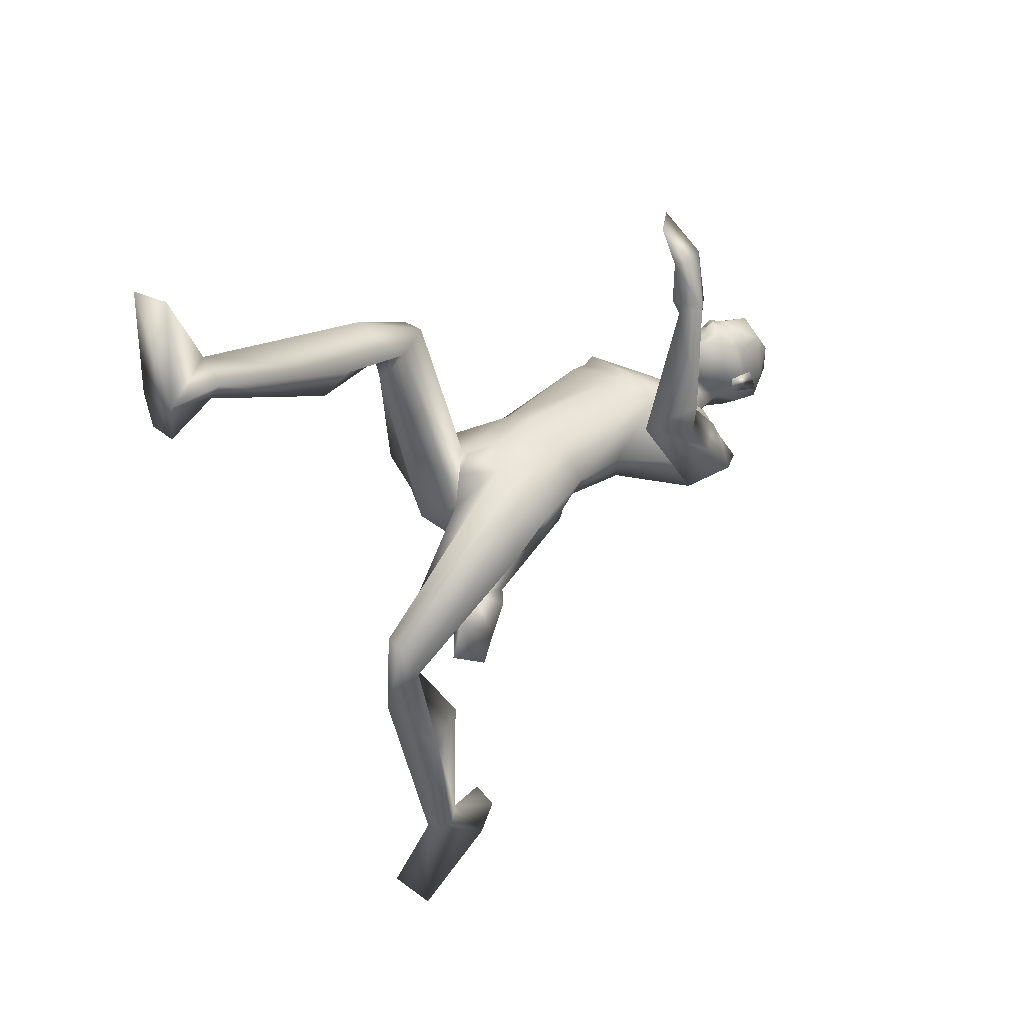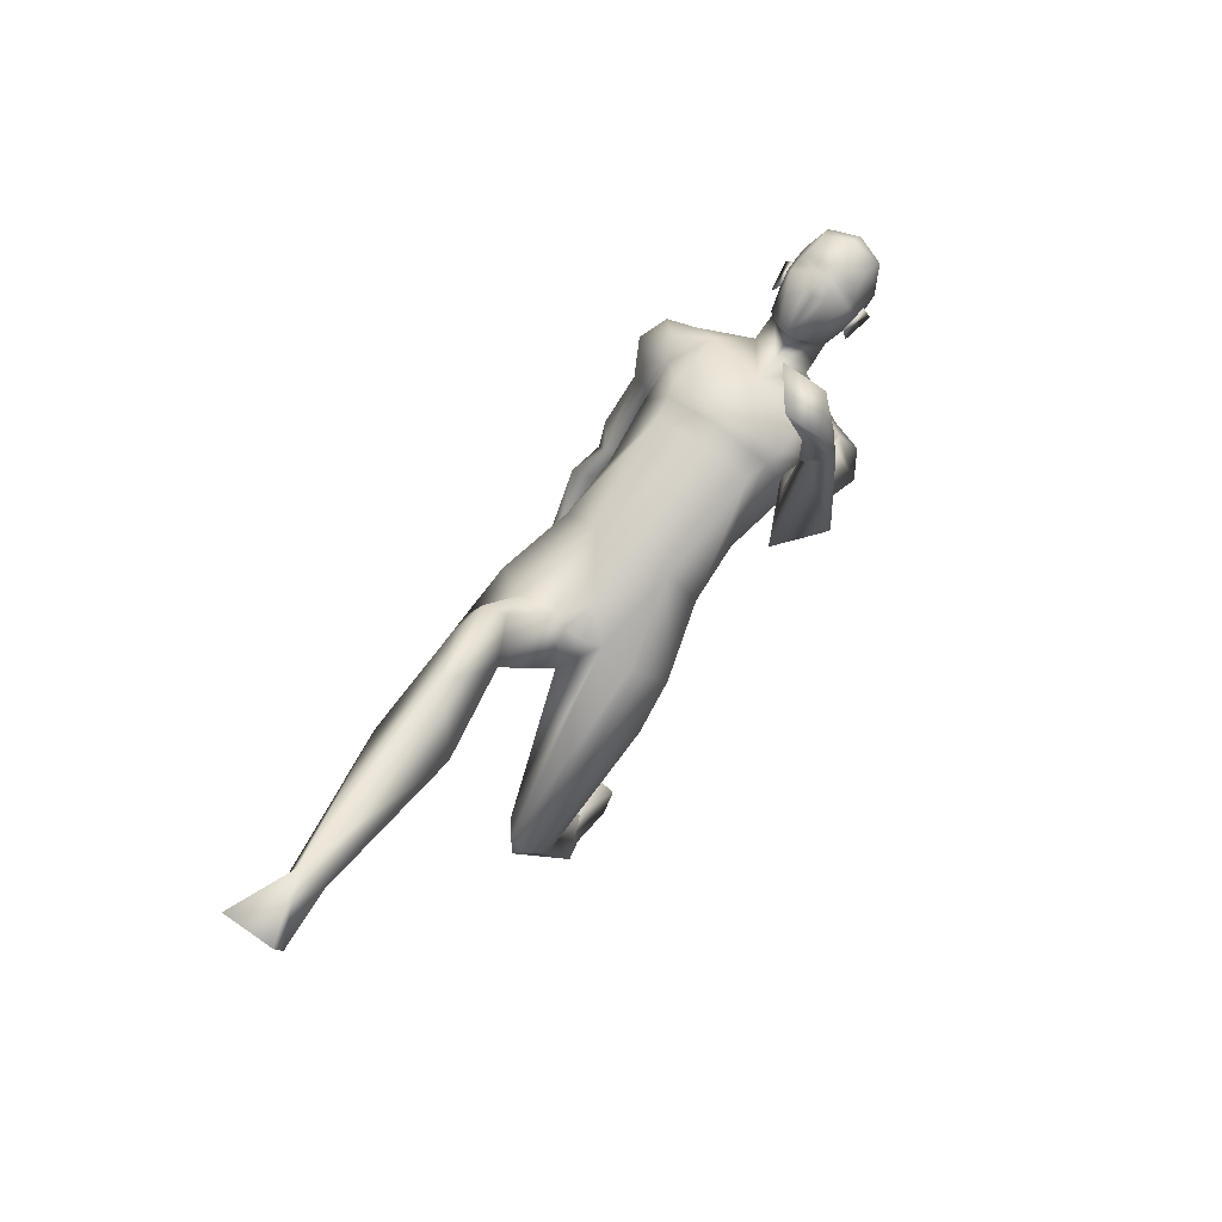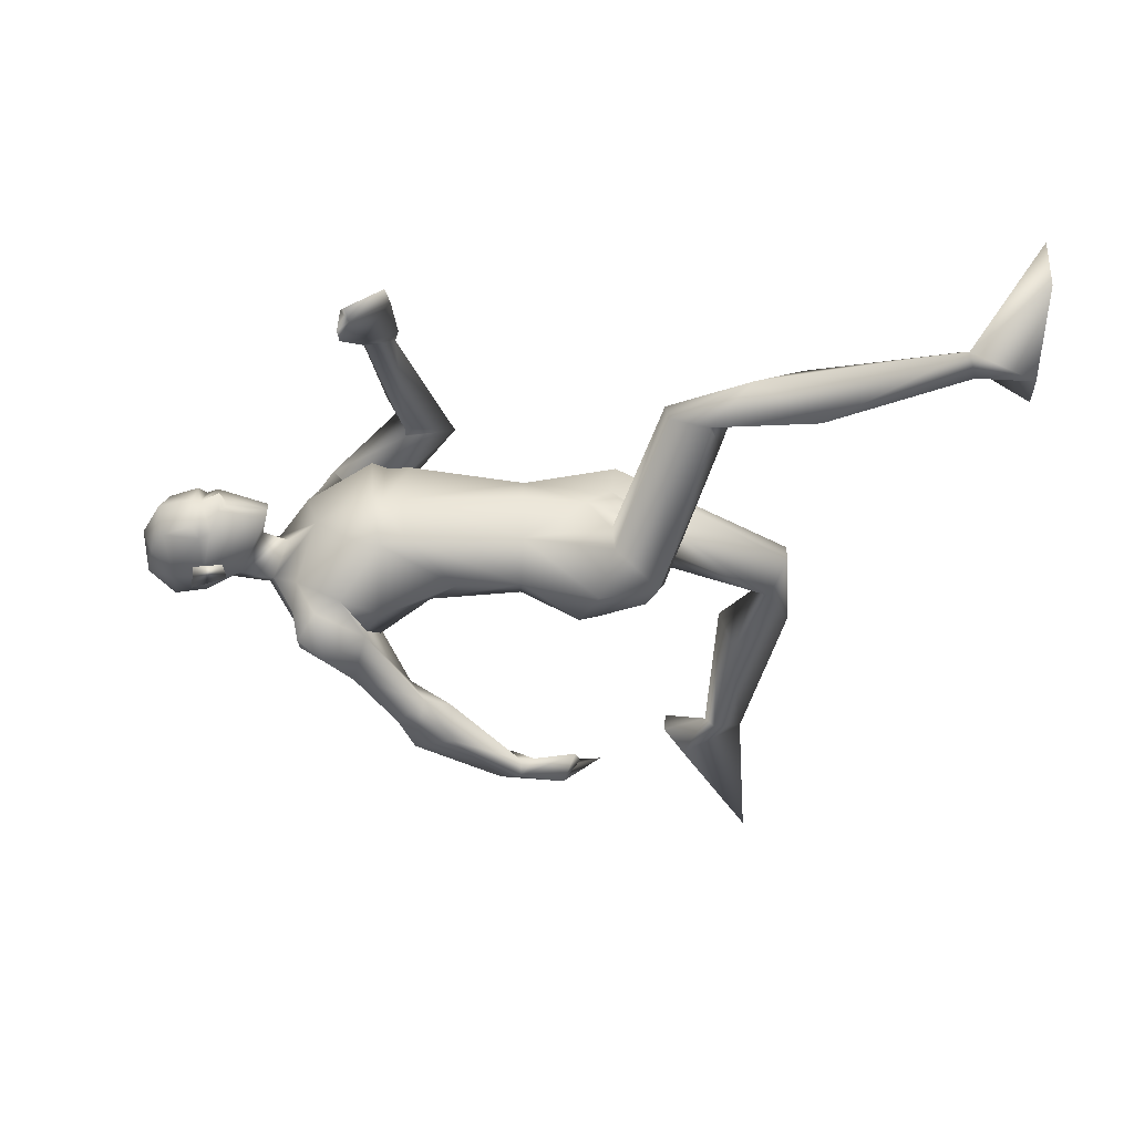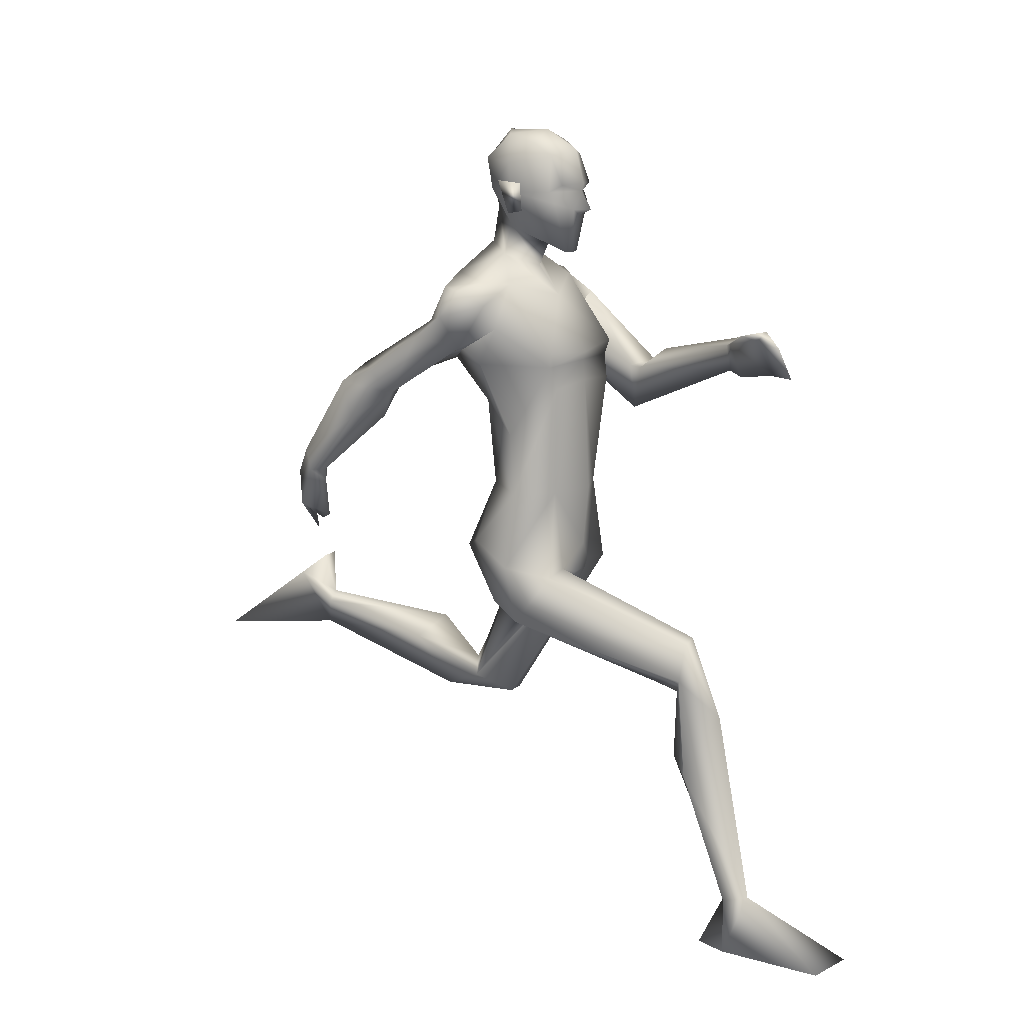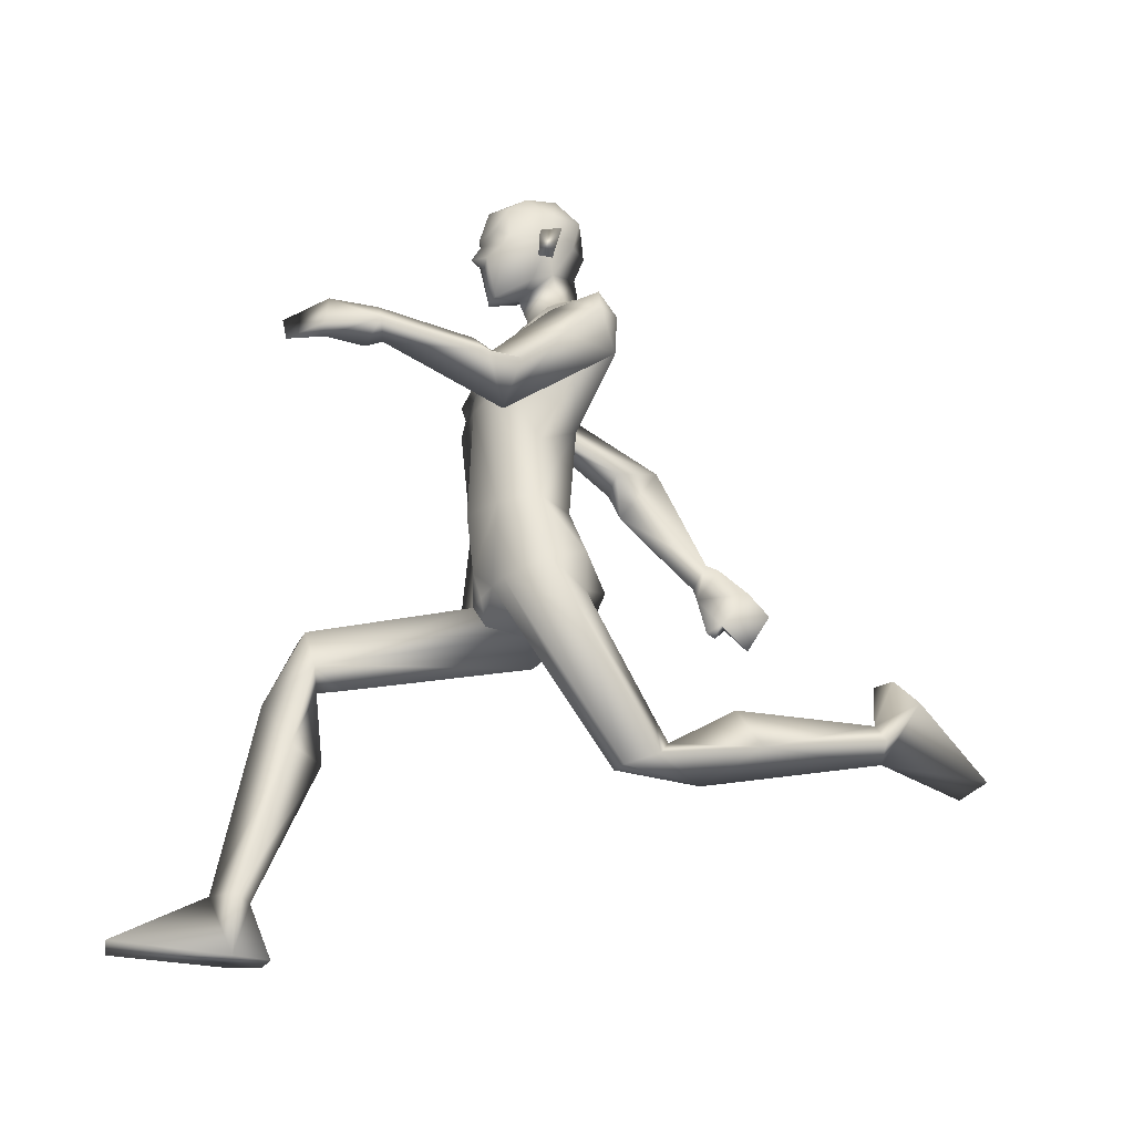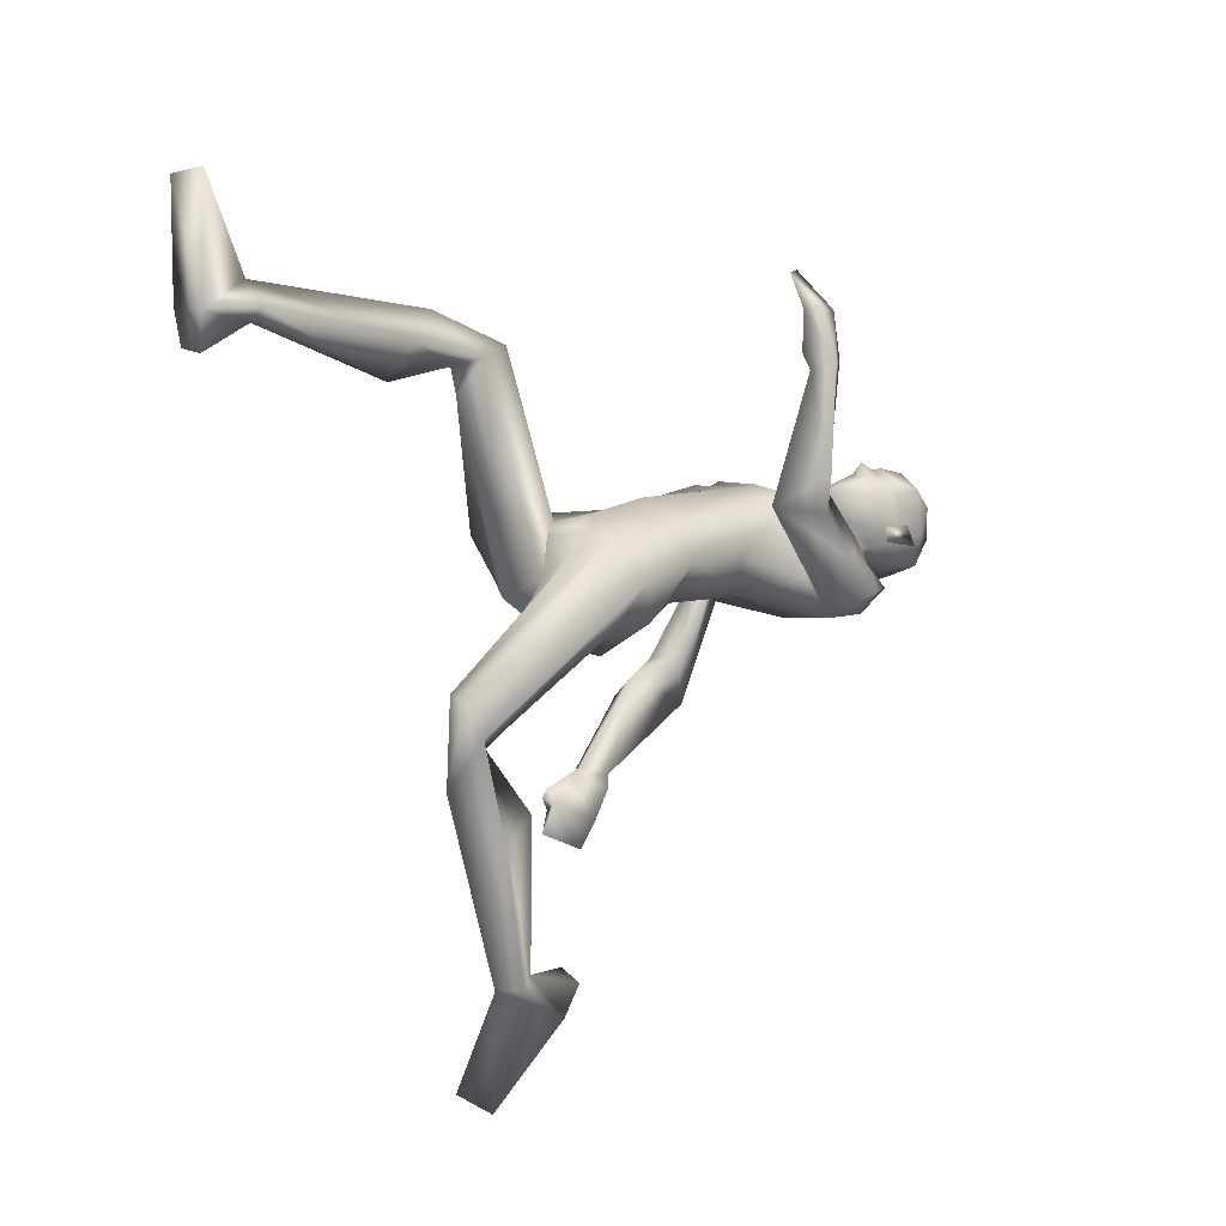
<metadata>
{"format":"obj","ext":"obj","renderer":"f3d","projection":"perspective","resolution":1024,"background":"white","views":[{"elev":34.8,"azim":45.5,"up":"+Z"},{"elev":79.6,"azim":35.1,"up":"+Z"},{"elev":45.3,"azim":-88.9,"up":"+Z"},{"elev":13.9,"azim":-56.2,"up":"+Y"},{"elev":-24.4,"azim":69.9,"up":"+Y"},{"elev":12.9,"azim":49.0,"up":"+Z"}]}
</metadata>
<code>
o Man_Body
v 0.006843 3.798 -0.1852
v 0.2566 3.711 -0.2044
v -0.2422 3.707 -0.1964
v 0.5217 3.7 0.126
v -0.4963 3.693 0.1424
v 0.2963 3.694 0.3485
v -0.2638 3.69 0.3575
v 0.01825 3.694 0.4774
v 0.01187 5.03 -0.5471
v 0.3385 5.309 -0.4744
v -0.3147 5.309 -0.4744
v 0.4223 5.255 0.03299
v -0.3985 5.255 0.03299
v 0.01187 5.143 0.208
v 0.3963 4.66 0.3789
v -0.3725 4.66 0.3789
v 0.01187 4.674 0.4245
v 0.01187 4.338 -0.2413
v 0.3046 4.34 -0.2388
v -0.2809 4.34 -0.2388
v 0.5 4.135 0.09559
v -0.4763 4.135 0.09559
v 0.364 4.495 0.4189
v -0.3403 4.495 0.4189
v 0.01187 4.525 0.4419
v 0.4208 4.77 0.4057
v -0.3971 4.77 0.4057
v 0.01187 4.733 0.445
v 0.01187 5.516 -0.3822
v 0.2204 5.45 -0.1384
v -0.1967 5.45 -0.1384
v 0.01187 5.352 0.03315
v 0.3863 1.787 -0.4737
v -0.2289 2.744 1.542
v 0.6196 1.864 -0.7237
v -0.4355 2.461 1.547
v 0.2201 3.079 0.3517
v -0.1608 3.073 0.3639
v 0.02359 2.825 0.04493
v 0.283 2.889 -0.3645
v -0.2347 2.701 -0.11
v 0.6335 2.157 -2.42
v -0.3289 0.7819 1.902
v 0.5149 2.303 -2.39
v -0.1503 0.7754 1.835
v 0.4192 2.232 -2.379
v -0.105 0.8282 1.933
v 0.4953 2.026 -2.44
v -0.2799 0.8353 2.079
v 0.5827 4.94 0.01481
v -0.5589 4.94 0.01481
v 0.2133 5.676 -0.08898
v -0.1895 5.676 -0.08898
v 0.01187 5.525 0.1086
v 0.01187 5.787 -0.3324
v 0.6686 5.089 0.08579
v -0.6282 4.779 -0.2697
v 0.6639 5.133 -0.4203
v -0.6392 5.239 -0.3762
v 0.6458 5.204 -0.08332
v -0.6297 5.115 -0.03963
v 0.6604 4.833 -0.4062
v -0.6205 4.969 -0.5255
v 0.8497 4.816 0.04378
v -0.7731 4.863 -0.5541
v 0.7838 5.24 -0.2344
v -0.7659 5.229 -0.171
v 0.5704 5.3 -0.2231
v -0.5582 5.276 -0.1005
v 0.5822 4.666 -0.1216
v -0.4198 4.763 -0.1948
v 0.8186 4.583 0.5701
v -0.6814 4.388 -0.8666
v 0.9543 4.488 0.3967
v -0.8125 4.571 -0.9494
v 0.7262 4.199 0.4552
v 0.6329 4.543 0.4719
v -0.4978 4.498 -0.8629
v 0.706 4.831 1.359
v -0.7381 3.71 -1.617
v 0.8149 4.689 1.366
v -0.6817 3.858 -1.7
v 0.6812 4.579 1.315
v -0.5344 3.865 -1.596
v 0.6168 4.777 1.314
v -0.6582 3.708 -1.537
v 0.7874 4.675 0.6946
v -0.8281 4.189 -1.133
v 0.9984 4.471 0.6551
v -0.789 4.462 -1.241
v -0.5447 4.572 -1.209
v 0.5952 4.543 0.579
v -0.6477 4.204 -0.9459
v 0.01025 2.894 -0.3267
v 0.6709 3.168 0.09528
v -0.6274 3.153 0.1466
v 0.02937 3.251 0.4283
v 0.5101 3.312 -0.2408
v -0.4986 3.29 -0.2057
v 0.1991 3.161 -0.4932
v -0.1965 3.155 -0.4805
v 0.4547 3.05 0.3479
v -0.3882 3.05 0.3844
v 0.003055 3.409 -0.3208
v 0.5459 3.005 -0.2189
v -0.4981 2.831 -0.03541
v 0.3963 1.741 -1.095
v -0.2756 2.186 1.807
v 0.7206 1.957 -1.433
v -0.4575 1.743 1.616
v 0.612 2.242 -1.285
v -0.2092 1.792 1.39
v 0.2851 2.132 -1.337
v 0.009755 1.84 1.658
v 0.4543 2.004 -0.8485
v -0.2615 2.32 1.436
v 0.01187 6.368 0.1026
v 0.01187 6.231 0.3484
v 0.01187 5.986 0.418
v 0.01187 5.929 0.4037
v 0.09283 5.797 0.3866
v -0.06909 5.797 0.3866
v 0.01187 5.473 0.3305
v 0.0873 5.479 0.3128
v -0.06356 5.479 0.3128
v 0.2359 5.847 0.3082
v -0.2122 5.847 0.3082
v 0.2443 5.929 0.2646
v -0.2206 5.929 0.2646
v 0.2086 6.185 0.2608
v -0.1848 6.185 0.2608
v 0.2198 6.282 0.1205
v -0.1961 6.282 0.1205
v 0.1759 6.336 -0.1238
v -0.1522 6.336 -0.1238
v 0.2976 6.135 -0.05699
v -0.2738 6.135 -0.05699
v 0.3047 5.927 -0.03635
v -0.2809 5.927 -0.03635
v 0.01187 5.989 -0.4082
v 0.01187 6.182 -0.3899
v 0.01187 6.361 -0.2227
v 0.6537 2.466 -2.687
v -0.3903 0.4086 1.934
v 0.6322 2.612 -2.493
v -0.3222 0.4076 1.7
v 0.3578 2.469 -2.628
v -0.08873 0.4124 1.944
v 0.1443 1.971 -3.239
v -0.02995 0.4195 2.758
v 0.4955 1.997 -3.27
v -0.3783 0.4147 2.698
v 0.4373 2.625 -2.44
v -0.1201 0.41 1.688
v 0.01187 5.752 0.3784
v 0.01187 5.797 0.4824
v 0.2005 5.98 0.3498
v -0.1768 5.98 0.3498
v 0.3543 6.008 -0.1111
v -0.3305 6.008 -0.1111
v 0.2975 5.989 0.04065
v -0.2738 5.989 0.04065
v 0.2758 5.784 0.04479
v -0.252 5.784 0.04479
v 0.309 5.763 -0.05292
v -0.2853 5.763 -0.05292
v 0.2325 5.899 -0.01848
v -0.2087 5.899 -0.01848
v 0.2284 5.932 -0.247
v -0.2047 5.932 -0.247
v 0.2249 6.159 -0.2947
v -0.2011 6.159 -0.2947
v 0.444 2.176 -0.7528
v -0.2665 2.367 1.245
v 0.5368 1.781 -0.4929
v -0.3761 2.712 1.561
v 0.2832 1.902 -0.7464
v -0.09986 2.462 1.498
v 0.6871 4.654 1.724
v -0.4927 3.618 -1.927
v 0.5544 4.922 1.677
v -0.6469 3.4 -1.785
v 0.4557 4.603 1.94
v -0.2709 3.393 -1.982
v 0.2668 4.853 1.93
v -0.3716 3.131 -1.841
v 0.3538 4.929 1.658
v -0.549 3.279 -1.657
v 0.6076 4.585 1.709
v -0.3983 3.616 -1.879
v 0.4765 4.857 1.642
v -0.5616 3.407 -1.721
v 0.6367 4.548 1.427
v -0.4562 3.799 -1.667
v 0.5496 4.807 1.383
v -0.628 3.613 -1.553
v 0.3356 4.912 1.589
v -0.5435 3.312 -1.592
v 0.6987 2.812 -0.1052
v -0.6297 2.748 0.2425
v -0.19 5.606 0.07103
v 0.2137 5.606 0.07103
v -0.04627 3.029 0.3992
v 0.1093 3.031 0.3942
v 0.03194 2.859 0.3329
v -0.8613 5.046 -0.2728
v 0.8901 5.044 -0.2136
v 0.4532 4.819 -0.05256
v -0.5585 4.666 -0.1216
f 50 26 15
f 16 27 51
f 68 30 12
f 13 31 69
f 50 12 26
f 27 13 51
f 10 58 62
f 63 59 11
f 60 66 68
f 69 67 61
f 9 62 19
f 20 63 9
f 19 18 9
f 9 18 20
f 10 62 9
f 9 63 11
f 68 12 60
f 61 13 69
f 98 4 95
f 96 5 99
f 98 2 4
f 5 3 99
f 72 87 89
f 90 88 73
f 72 89 74
f 75 90 73
f 77 92 72
f 73 93 78
f 92 87 72
f 73 88 93
f 37 102 6
f 7 103 38
f 39 94 40
f 41 94 39
f 104 1 2
f 3 1 104
f 95 105 98
f 99 106 96
f 100 98 105
f 106 99 101
f 100 104 2
f 3 104 101
f 2 98 100
f 101 99 3
f 6 102 95
f 96 103 7
f 95 4 6
f 7 5 96
f 107 175 33
f 34 176 108
f 177 173 115
f 116 174 178
f 173 35 115
f 116 36 174
f 118 132 117
f 117 133 118
f 132 134 117
f 117 135 133
f 134 142 117
f 117 142 135
f 149 151 48
f 49 152 150
f 145 153 44
f 45 154 146
f 120 156 121
f 122 156 120
f 121 156 155
f 155 156 122
f 54 124 123
f 123 125 54
f 155 123 121
f 122 123 155
f 123 124 121
f 122 125 123
f 147 143 151
f 152 144 148
f 147 151 149
f 150 152 148
f 143 147 145
f 146 148 144
f 147 153 145
f 146 154 148
f 44 153 147
f 148 154 45
f 44 147 46
f 47 148 45
f 48 151 143
f 144 152 49
f 48 143 42
f 43 144 49
f 48 46 147
f 148 47 49
f 48 147 149
f 150 148 49
f 44 42 143
f 144 43 45
f 44 143 145
f 146 144 45
f 130 136 132
f 133 137 131
f 136 134 132
f 133 135 137
f 119 130 118
f 118 131 119
f 121 126 120
f 120 127 122
f 126 128 120
f 120 129 127
f 107 33 177
f 178 34 108
f 107 177 113
f 114 178 108
f 48 107 113
f 114 108 49
f 48 113 46
f 47 114 49
f 113 177 115
f 116 178 114
f 113 115 111
f 112 116 114
f 46 113 111
f 112 114 47
f 46 111 44
f 45 112 47
f 111 115 109
f 110 116 112
f 115 35 109
f 110 36 116
f 44 111 109
f 110 112 45
f 44 109 42
f 43 110 45
f 109 35 107
f 108 36 110
f 35 175 107
f 108 176 36
f 42 109 48
f 49 110 43
f 109 107 48
f 49 108 110
f 100 105 40
f 41 106 101
f 100 40 94
f 94 41 101
f 76 83 92
f 93 84 91
f 83 85 92
f 93 86 84
f 76 92 77
f 78 93 91
f 92 85 87
f 88 86 93
f 85 79 87
f 88 80 86
f 89 81 83
f 84 82 90
f 89 83 76
f 91 84 90
f 74 89 76
f 91 90 75
f 87 79 81
f 82 80 88
f 87 81 89
f 90 82 88
f 56 60 50
f 51 61 57
f 60 12 50
f 51 13 61
f 56 77 72
f 73 78 57
f 62 64 76
f 91 65 63
f 64 74 76
f 91 75 65
f 64 56 72
f 73 57 65
f 64 72 74
f 75 73 65
f 10 68 58
f 59 69 11
f 68 66 58
f 59 67 69
f 10 29 30
f 31 29 11
f 10 30 68
f 69 31 11
f 15 23 21
f 22 24 16
f 30 29 55
f 55 29 31
f 30 55 52
f 53 55 31
f 32 30 52
f 53 31 32
f 32 52 54
f 54 53 32
f 12 30 14
f 14 31 13
f 30 32 14
f 14 32 31
f 26 12 14
f 14 13 27
f 26 14 28
f 28 14 27
f 15 26 28
f 28 27 16
f 15 28 17
f 17 28 16
f 23 15 17
f 17 16 24
f 23 17 25
f 25 17 24
f 6 23 25
f 25 24 7
f 6 25 8
f 8 25 7
f 4 21 23
f 24 22 5
f 4 23 6
f 7 24 5
f 2 19 4
f 5 20 3
f 19 21 4
f 5 22 20
f 1 18 19
f 18 1 20
f 2 1 19
f 20 1 3
f 130 157 128
f 129 158 131
f 157 120 128
f 129 120 158
f 120 157 119
f 119 158 120
f 157 130 119
f 119 131 158
f 138 128 126
f 127 129 139
f 52 55 140
f 140 55 53
f 9 29 10
f 11 29 9
f 141 142 134
f 135 142 141
f 128 138 136
f 137 139 129
f 136 130 128
f 129 131 137
f 118 130 132
f 133 131 118
f 6 8 97
f 97 8 7
f 97 37 6
f 7 38 97
f 159 167 161
f 162 168 160
f 161 167 163
f 164 168 162
f 163 167 165
f 166 168 164
f 165 167 159
f 160 168 166
f 140 169 52
f 53 170 140
f 169 138 52
f 53 139 170
f 136 171 134
f 135 172 137
f 171 141 134
f 135 141 172
f 105 173 40
f 41 174 106
f 177 40 173
f 174 41 178
f 181 187 191
f 192 188 182
f 181 191 185
f 186 192 182
f 179 183 189
f 190 184 180
f 79 195 197
f 198 196 80
f 195 79 85
f 86 80 196
f 81 193 83
f 84 194 82
f 81 179 189
f 190 180 82
f 81 189 193
f 194 190 82
f 195 191 197
f 198 192 196
f 191 187 197
f 198 188 192
f 183 185 191
f 192 186 184
f 183 191 189
f 190 192 184
f 181 79 197
f 198 80 182
f 181 197 187
f 188 198 182
f 179 181 183
f 184 182 180
f 181 185 183
f 184 186 182
f 175 102 33
f 34 103 176
f 102 37 33
f 34 38 103
f 39 177 37
f 38 178 39
f 177 33 37
f 38 34 178
f 40 177 39
f 39 178 41
f 141 171 169
f 170 172 141
f 141 169 140
f 140 170 141
f 138 169 136
f 137 170 139
f 169 171 136
f 137 172 170
f 161 165 159
f 160 166 162
f 161 163 165
f 166 164 162
f 195 85 83
f 84 86 196
f 83 193 195
f 196 194 84
f 189 191 195
f 196 192 190
f 195 193 189
f 190 194 196
f 81 79 181
f 182 80 82
f 181 179 81
f 82 180 182
f 35 199 175
f 95 199 105
f 200 36 176
f 200 96 106
f 174 36 200
f 200 106 174
f 103 96 200
f 200 176 103
f 102 175 199
f 199 95 102
f 173 105 199
f 199 35 173
f 125 201 54
f 201 53 54
f 52 202 54
f 202 124 54
f 138 126 202
f 202 52 138
f 139 53 201
f 201 127 139
f 124 202 126
f 126 121 124
f 127 201 125
f 125 122 127
f 204 37 97
f 97 38 203
f 206 67 59
f 206 65 57
f 66 207 58
f 64 207 56
f 60 56 207
f 207 66 60
f 61 67 206
f 206 57 61
f 62 58 207
f 207 64 62
f 63 65 206
f 206 59 63
f 50 208 56
f 208 77 56
f 76 77 208
f 208 62 76
f 15 21 70
f 70 50 15
f 62 70 19
f 70 21 19
f 209 22 16
f 16 51 209
f 63 20 209
f 20 22 209
f 71 78 91
f 91 63 71
f 51 57 71
f 57 78 71
f 51 63 209
f 51 71 63
f 50 70 62
f 50 62 208
f 94 101 100
f 100 101 104
f 97 203 204
f 204 203 205
f 205 37 204
f 38 205 203
f 37 205 39
f 205 38 39

</code>
